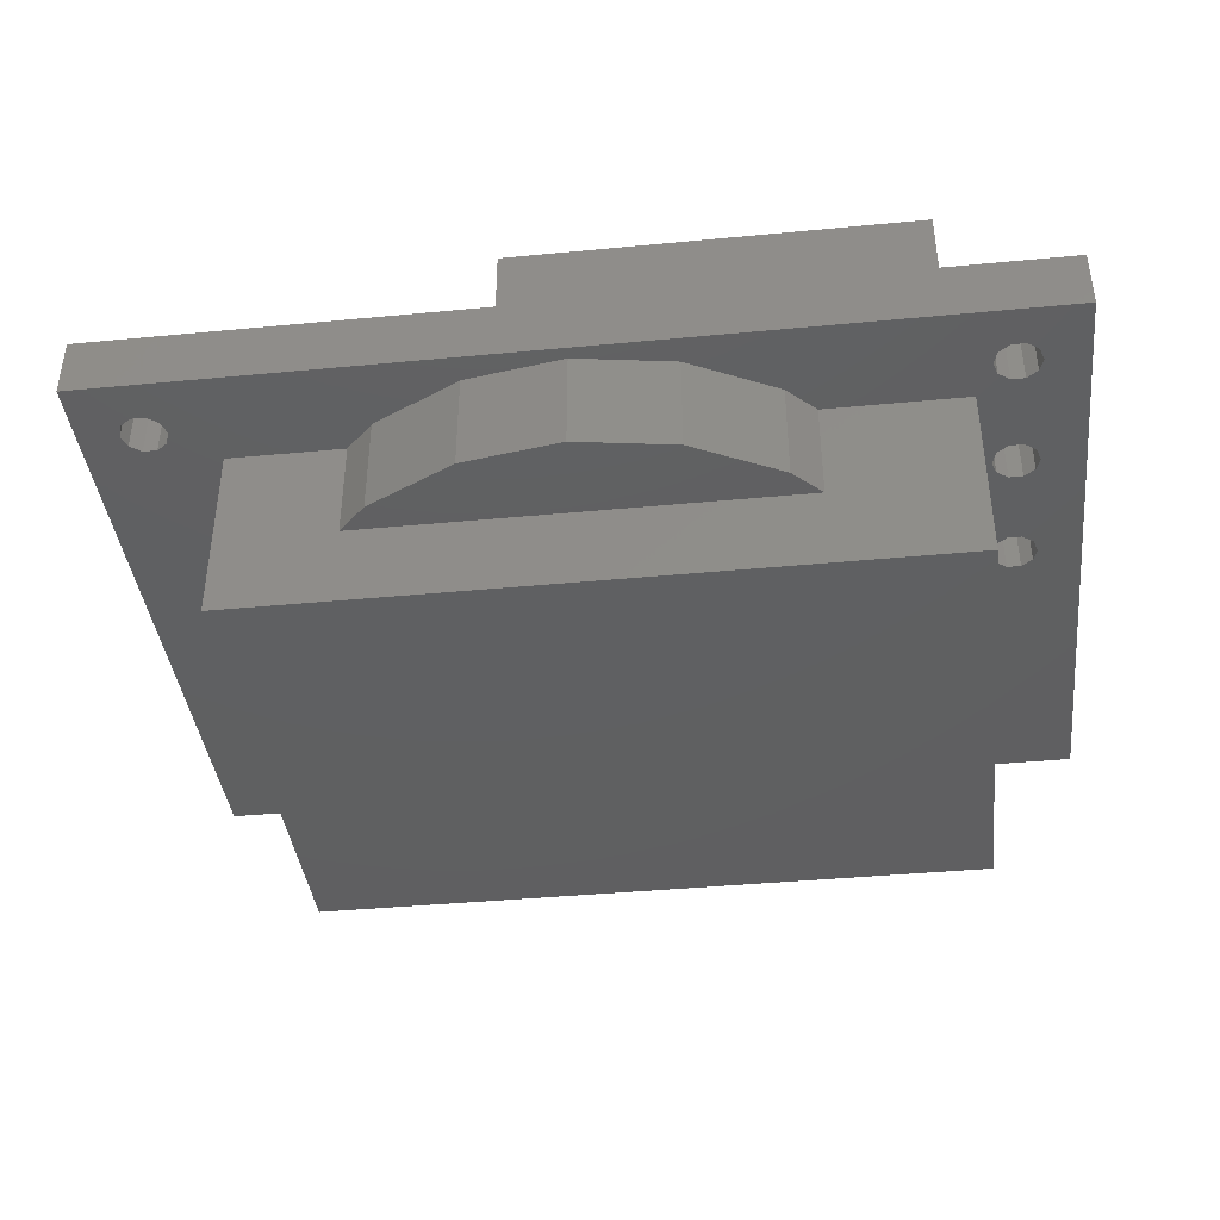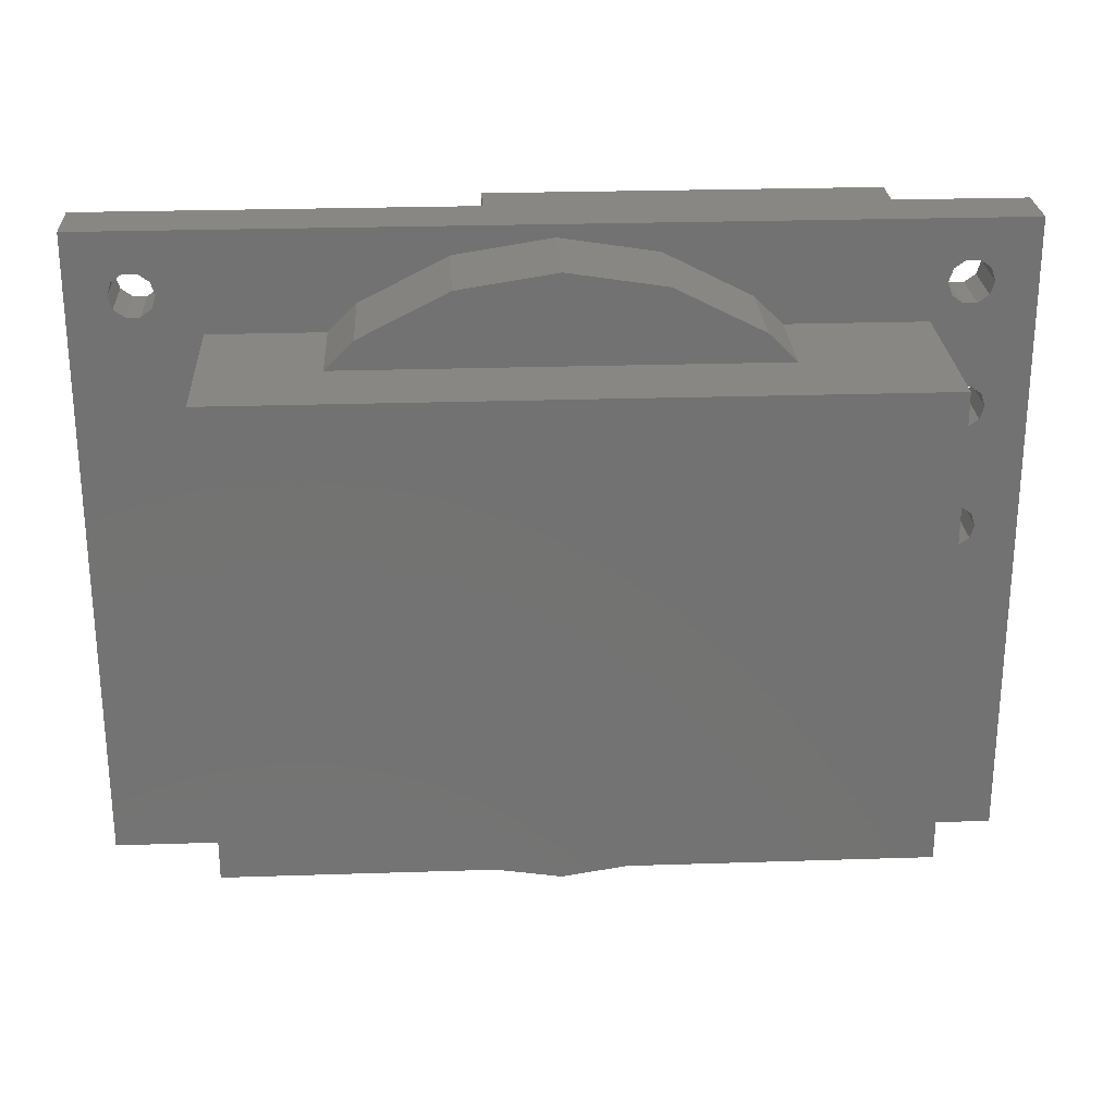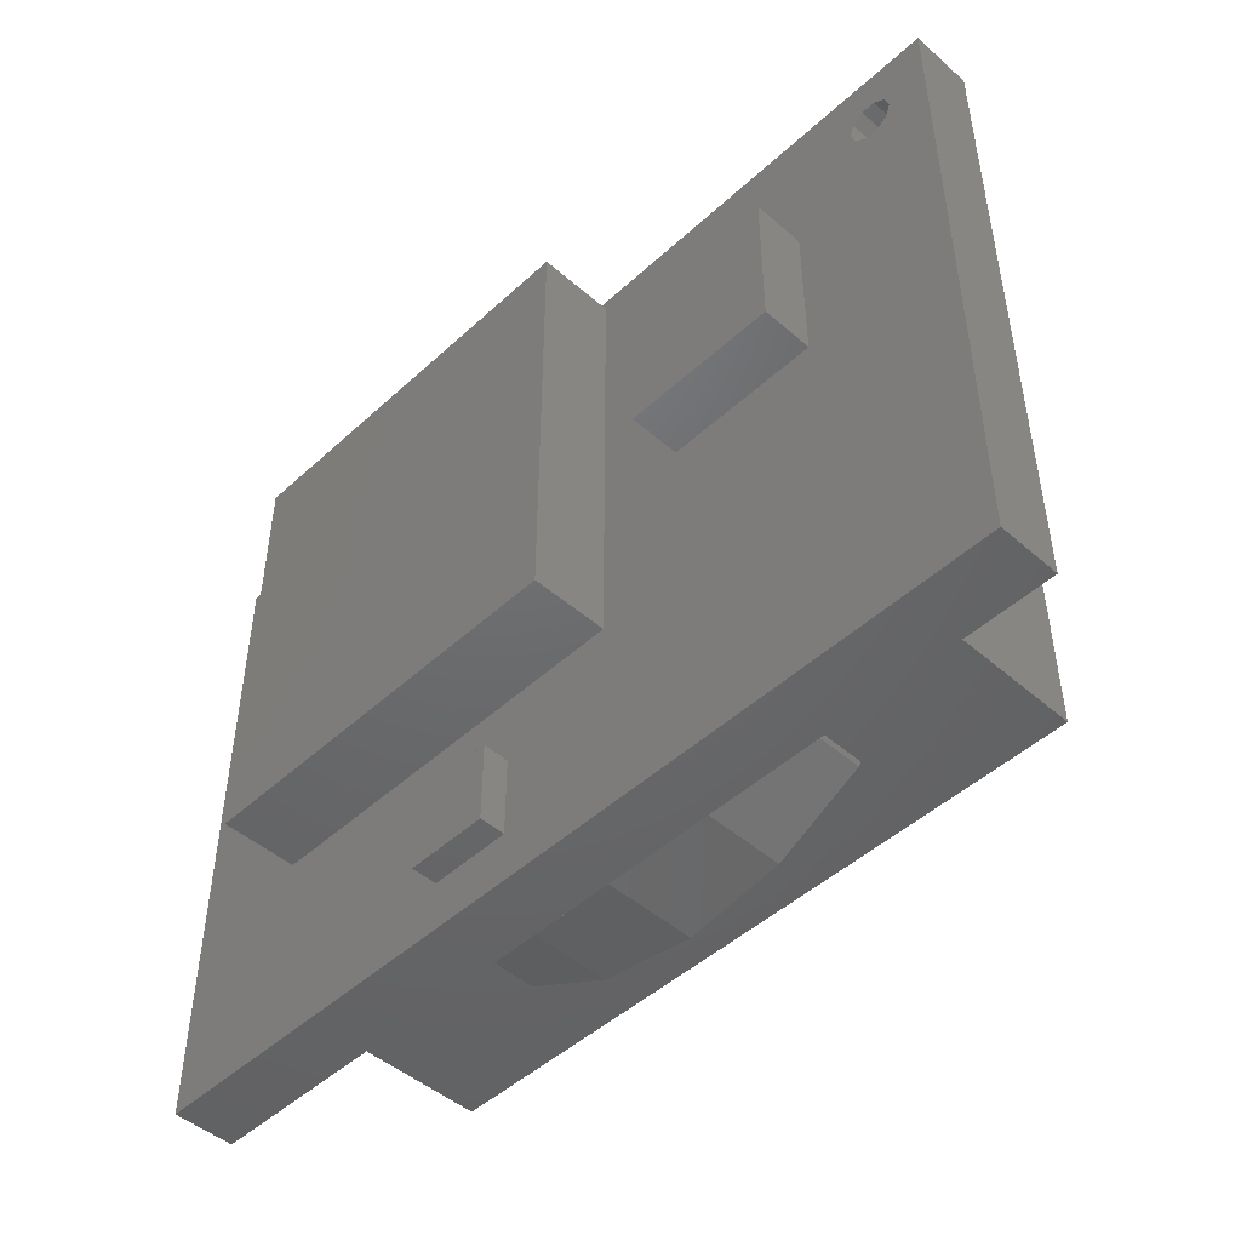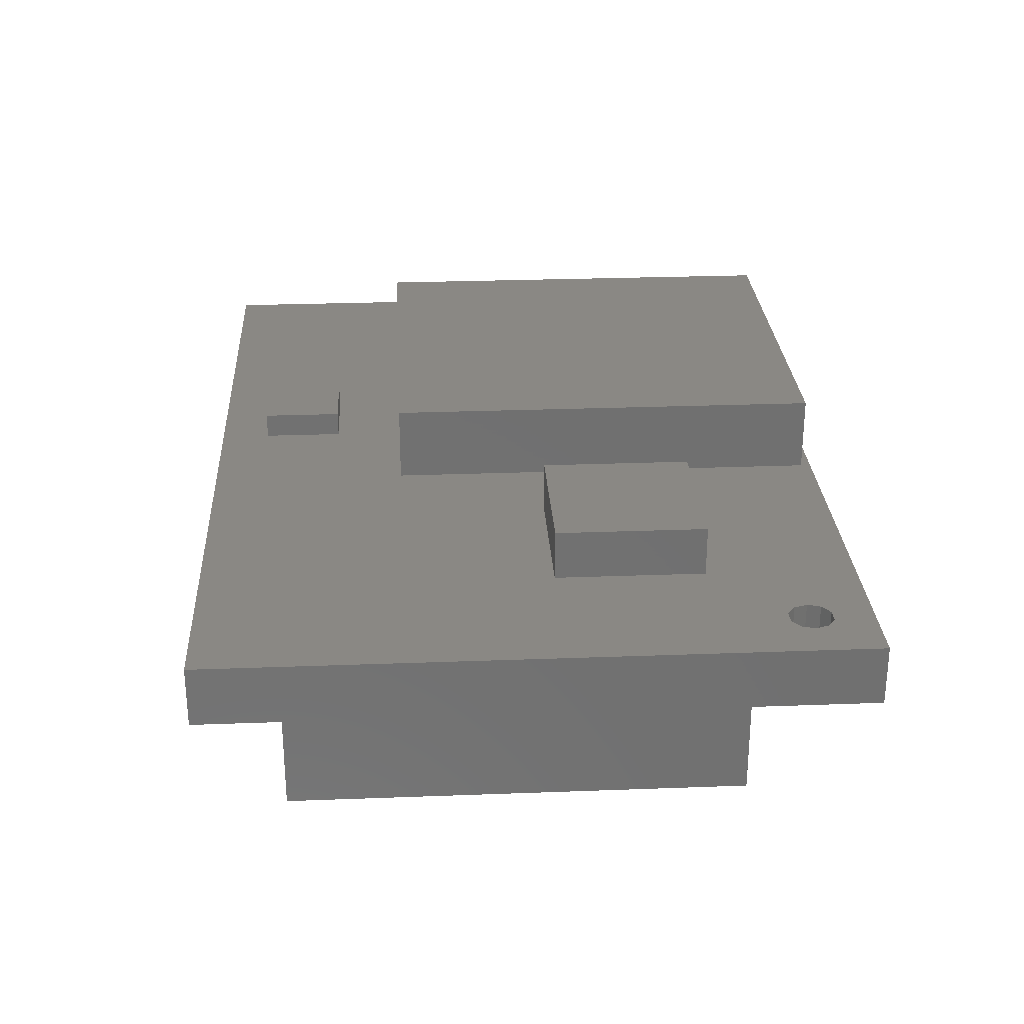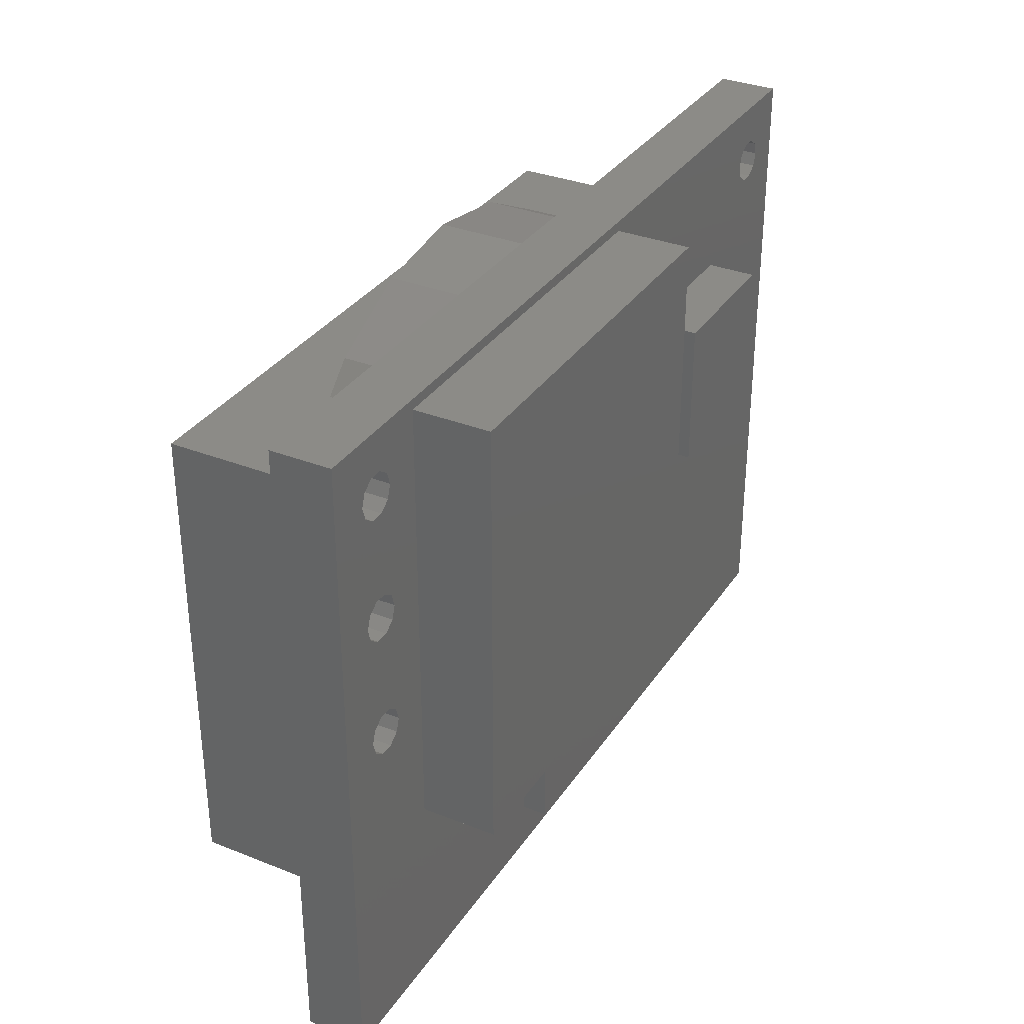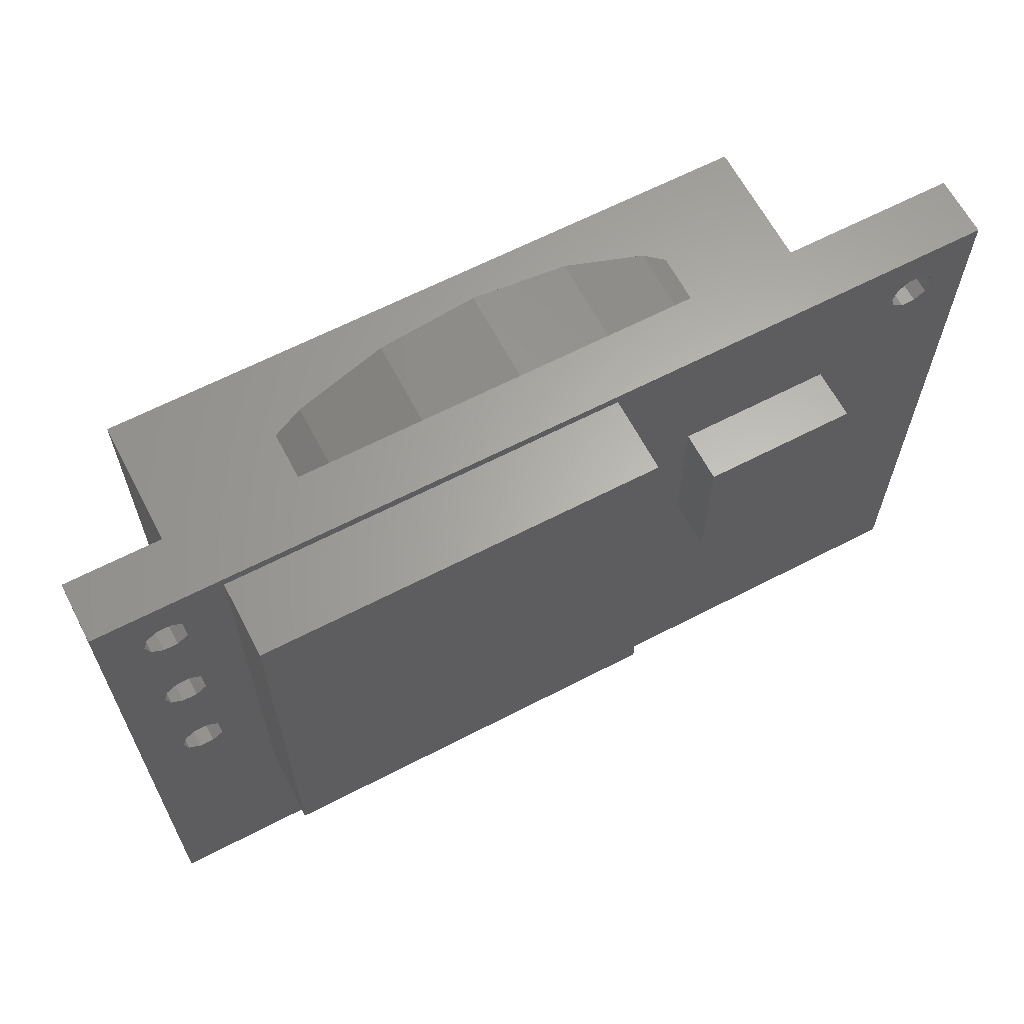
<metadata>
{"format":"stl","ext":"stl","renderer":"f3d","projection":"perspective","resolution":1024,"background":"white","views":[{"elev":-40.1,"azim":-173.3,"up":"+Z"},{"elev":25.5,"azim":177.0,"up":"+Y"},{"elev":-47.8,"azim":45.7,"up":"+Y"},{"elev":27.6,"azim":86.7,"up":"+Z"},{"elev":33.2,"azim":-61.4,"up":"+Y"},{"elev":64.0,"azim":-27.6,"up":"+Y"}]}
</metadata>
<code>
# stl→obj: 148 verts, 292 faces
v 0 0 -0.6
v 0 13 0.6
v 0 13 -0.6
v 0 0 0.6
v 1.626 9.011 0.6
v 1.71 6.77 0.6
v 1.71 9.27 0.6
v 1.626 7.029 0.6
v 1.406 8.852 0.6
v 1.406 7.188 0.6
v 1.134 8.852 0.6
v 1.134 7.188 0.6
v 0.914 9.011 0.6
v 0.914 7.029 0.6
v 0.83 9.27 0.6
v 0.83 6.77 0.6
v 1.626 11.51 0.6
v 1.71 11.77 0.6
v 1.626 9.529 0.6
v 1.406 11.35 0.6
v 1.406 9.688 0.6
v 1.134 11.35 0.6
v 1.134 9.688 0.6
v 0.914 11.51 0.6
v 0.914 9.529 0.6
v 0.83 11.77 0.6
v 17.13 11.51 0.6
v 18 13 0.6
v 17.21 11.77 0.6
v 17.13 12.03 0.6
v 16.91 12.19 0.6
v 16.63 12.19 0.6
v 16.41 12.03 0.6
v 16.33 11.77 0.6
v 1.626 12.03 0.6
v 1.406 12.19 0.6
v 0.914 12.03 0.6
v 1.134 12.19 0.6
v 18 0 0.6
v 16.91 11.35 0.6
v 16.63 11.35 0.6
v 16.41 11.51 0.6
v 1.626 6.511 0.6
v 1.406 6.352 0.6
v 1.134 6.352 0.6
v 0.914 6.511 0.6
v 18 13 -0.6
v 18 0 -0.6
v 1.626 9.529 -0.6
v 1.71 11.77 -0.6
v 1.71 9.27 -0.6
v 1.626 11.51 -0.6
v 1.406 9.688 -0.6
v 1.406 11.35 -0.6
v 1.134 9.688 -0.6
v 1.134 11.35 -0.6
v 0.914 9.529 -0.6
v 0.914 11.51 -0.6
v 0.83 9.27 -0.6
v 1.626 7.029 -0.6
v 1.71 6.77 -0.6
v 1.626 9.011 -0.6
v 1.406 7.188 -0.6
v 1.406 8.852 -0.6
v 1.134 7.188 -0.6
v 1.134 8.852 -0.6
v 0.914 7.029 -0.6
v 0.914 9.011 -0.6
v 0.83 6.77 -0.6
v 17.13 11.51 -0.6
v 17.21 11.77 -0.6
v 16.91 11.35 -0.6
v 16.63 11.35 -0.6
v 16.41 11.51 -0.6
v 1.626 6.511 -0.6
v 1.406 6.352 -0.6
v 0.914 6.511 -0.6
v 1.134 6.352 -0.6
v 17.13 12.03 -0.6
v 16.91 12.19 -0.6
v 16.63 12.19 -0.6
v 16.33 11.77 -0.6
v 16.41 12.03 -0.6
v 1.626 12.03 -0.6
v 1.406 12.19 -0.6
v 1.134 12.19 -0.6
v 0.914 12.03 -0.6
v 0.83 11.77 -0.6
v 2.5 4 0.6
v 2.5 12.8 2.1
v 2.5 12.8 0.6
v 2.5 4 2.1
v 10.3 4 2.1
v 10.3 12.8 2.1
v 10.3 12.8 0.6
v 10.3 4 0.6
v 12 7 0.6
v 12 10 1.6
v 12 10 0.6
v 12 7 1.6
v 15 7 1.6
v 15 10 1.6
v 15 10 0.6
v 15 7 0.6
v 6.5 1 0.6
v 6.5 2.6 1.1
v 6.5 2.6 0.6
v 6.5 1 1.1
v 8.1 1 1.1
v 8.1 2.6 1.1
v 8.1 2.6 0.6
v 8.1 1 0.6
v 2 1.5 -4.2
v 2 11 -0.6
v 2 11 -4.2
v 2 1.5 -0.6
v 13.23 11 -0.6
v 15.5 1.5 -0.6
v 15.5 11 -0.6
v 12.73 1.5 -0.6
v 10.93 12.44 -0.6
v 12.67 11.56 -0.6
v 4.77 11 -0.6
v 9 12.75 -0.6
v 10.93 0.5559 -0.6
v 12.67 1.444 -0.6
v 7.069 12.44 -0.6
v 9 0.25 -0.6
v 5.326 11.56 -0.6
v 7.069 0.5559 -0.6
v 5.27 1.5 -0.6
v 5.326 1.444 -0.6
v 15.5 11 -4.2
v 15.5 1.5 -4.2
v 5.27 1.5 -2.6
v 12.73 1.5 -2.6
v 13.23 11 -2.6
v 4.77 11 -2.6
v 9 12.75 -2.6
v 7.069 12.44 -2.6
v 9 0.25 -2.6
v 10.93 0.5559 -2.6
v 12.67 11.56 -2.6
v 5.326 11.56 -2.6
v 10.93 12.44 -2.6
v 12.67 1.444 -2.6
v 7.069 0.5559 -2.6
v 5.326 1.444 -2.6
f 1 2 3
f 2 1 4
f 5 6 7
f 5 8 6
f 9 8 5
f 9 10 8
f 11 10 9
f 11 12 10
f 13 12 11
f 13 14 12
f 15 14 13
f 14 15 16
f 17 7 18
f 17 19 7
f 20 19 17
f 20 21 19
f 22 21 20
f 22 23 21
f 24 23 22
f 24 25 23
f 2 24 26
f 24 2 25
f 27 28 29
f 28 30 29
f 28 31 30
f 28 32 31
f 33 18 34
f 35 33 32
f 36 32 28
f 33 35 18
f 32 36 35
f 2 36 28
f 25 2 15
f 15 2 16
f 37 2 26
f 38 2 37
f 36 2 38
f 28 27 39
f 40 39 27
f 41 39 40
f 42 39 41
f 7 42 34
f 7 34 18
f 42 7 6
f 42 6 39
f 43 39 6
f 4 43 44
f 4 44 45
f 43 4 39
f 46 4 45
f 16 4 46
f 4 16 2
f 39 47 28
f 47 39 48
f 1 39 4
f 39 1 48
f 47 2 28
f 2 47 3
f 49 50 51
f 49 52 50
f 53 52 49
f 53 54 52
f 55 54 53
f 55 56 54
f 57 56 55
f 57 58 56
f 3 57 59
f 57 3 58
f 60 51 61
f 60 62 51
f 63 62 60
f 63 64 62
f 65 64 63
f 65 66 64
f 67 66 65
f 67 68 66
f 69 68 67
f 68 69 59
f 70 47 48
f 47 70 71
f 48 72 70
f 48 73 72
f 48 74 73
f 61 74 48
f 51 74 61
f 48 75 61
f 1 75 48
f 75 1 76
f 3 59 69
f 3 69 1
f 77 1 69
f 78 1 77
f 76 1 78
f 79 47 71
f 80 47 79
f 81 47 80
f 74 51 82
f 50 82 51
f 82 50 83
f 84 83 50
f 83 84 81
f 85 81 84
f 81 85 47
f 3 85 86
f 85 3 47
f 87 3 86
f 88 3 87
f 58 3 88
f 89 90 91
f 90 89 92
f 90 93 94
f 93 90 92
f 93 95 94
f 95 93 96
f 95 90 94
f 90 95 91
f 89 95 96
f 95 89 91
f 89 93 92
f 93 89 96
f 97 98 99
f 98 97 100
f 98 101 102
f 101 98 100
f 101 103 102
f 103 101 104
f 97 103 104
f 103 97 99
f 97 101 100
f 101 97 104
f 103 98 102
f 98 103 99
f 105 106 107
f 106 105 108
f 106 109 110
f 109 106 108
f 109 111 110
f 111 109 112
f 111 106 110
f 106 111 107
f 105 111 112
f 111 105 107
f 105 109 108
f 109 105 112
f 113 114 115
f 114 113 116
f 117 118 119
f 117 120 118
f 121 117 122
f 117 123 120
f 124 117 121
f 125 120 123
f 117 124 123
f 120 125 126
f 123 124 127
f 125 123 128
f 123 127 129
f 128 123 130
f 130 131 132
f 130 123 131
f 116 123 114
f 123 116 131
f 118 133 119
f 133 118 134
f 113 133 134
f 133 113 115
f 116 135 131
f 134 135 113
f 113 135 116
f 136 118 120
f 136 134 118
f 135 134 136
f 119 137 117
f 137 133 138
f 133 137 119
f 138 114 123
f 138 115 114
f 115 138 133
f 139 127 124
f 127 139 140
f 141 125 128
f 125 141 142
f 117 143 122
f 143 117 137
f 138 129 144
f 129 138 123
f 137 145 143
f 137 139 145
f 138 139 137
f 139 138 140
f 140 138 144
f 142 136 146
f 141 136 142
f 147 136 141
f 135 147 148
f 147 135 136
f 140 129 127
f 129 140 144
f 145 124 121
f 124 145 139
f 143 121 122
f 121 143 145
f 126 136 120
f 136 126 146
f 142 126 125
f 126 142 146
f 148 130 132
f 130 148 147
f 148 131 135
f 131 148 132
f 147 128 130
f 128 147 141
f 61 8 60
f 8 61 6
f 16 67 14
f 67 16 69
f 65 10 12
f 10 65 63
f 63 8 10
f 8 63 60
f 67 12 14
f 12 67 65
f 76 45 44
f 45 76 78
f 75 6 61
f 6 75 43
f 75 44 43
f 44 75 76
f 78 46 45
f 46 78 77
f 46 69 16
f 69 46 77
f 51 19 49
f 19 51 7
f 15 57 25
f 57 15 59
f 55 21 23
f 21 55 53
f 53 19 21
f 19 53 49
f 57 23 25
f 23 57 55
f 64 11 9
f 11 64 66
f 13 59 15
f 59 13 68
f 62 9 5
f 9 62 64
f 66 13 11
f 13 66 68
f 62 7 51
f 7 62 5
f 50 35 84
f 35 50 18
f 26 87 37
f 87 26 88
f 86 36 38
f 36 86 85
f 85 35 36
f 35 85 84
f 87 38 37
f 38 87 86
f 54 22 20
f 22 54 56
f 52 18 50
f 18 52 17
f 52 20 17
f 20 52 54
f 56 24 22
f 24 56 58
f 24 88 26
f 88 24 58
f 71 30 79
f 30 71 29
f 34 83 33
f 83 34 82
f 81 31 32
f 31 81 80
f 80 30 31
f 30 80 79
f 83 32 33
f 32 83 81
f 72 41 40
f 41 72 73
f 42 82 34
f 82 42 74
f 70 40 27
f 40 70 72
f 73 42 41
f 42 73 74
f 70 29 71
f 29 70 27

</code>
